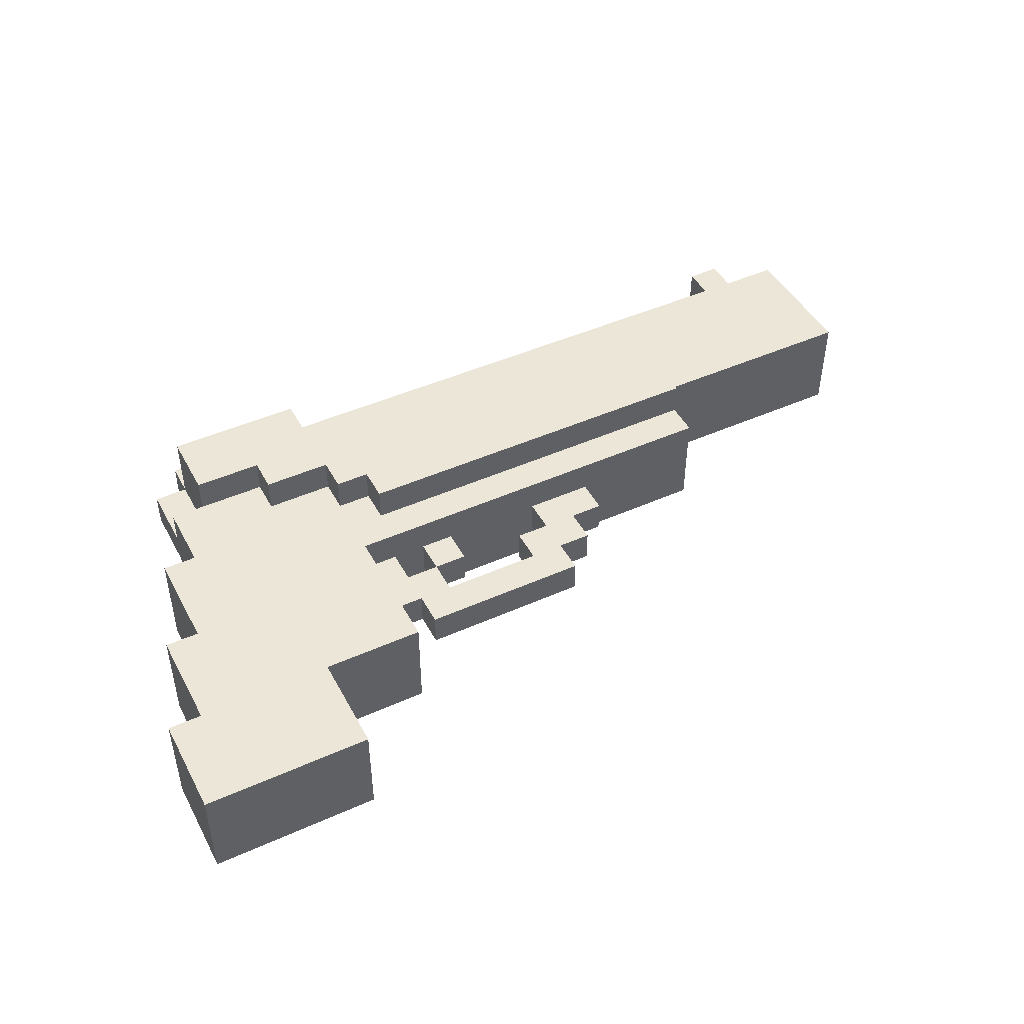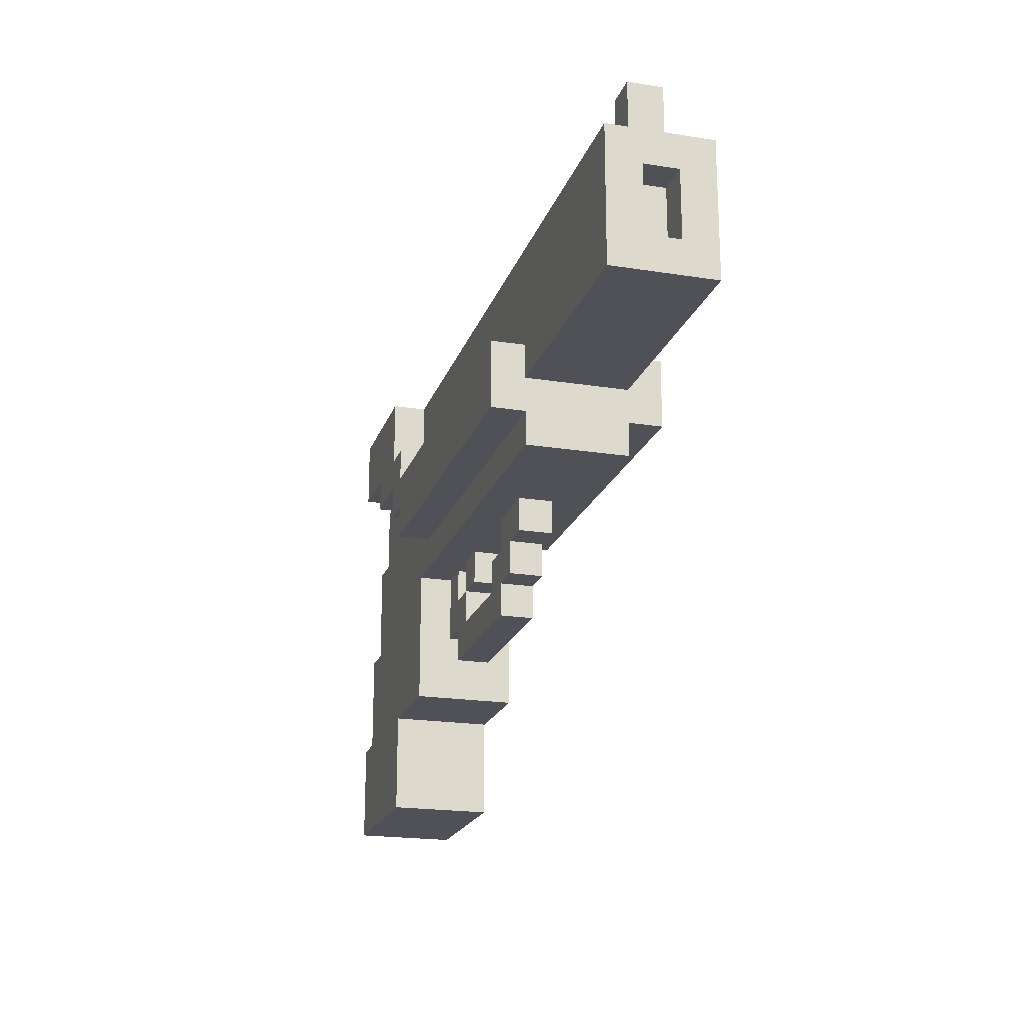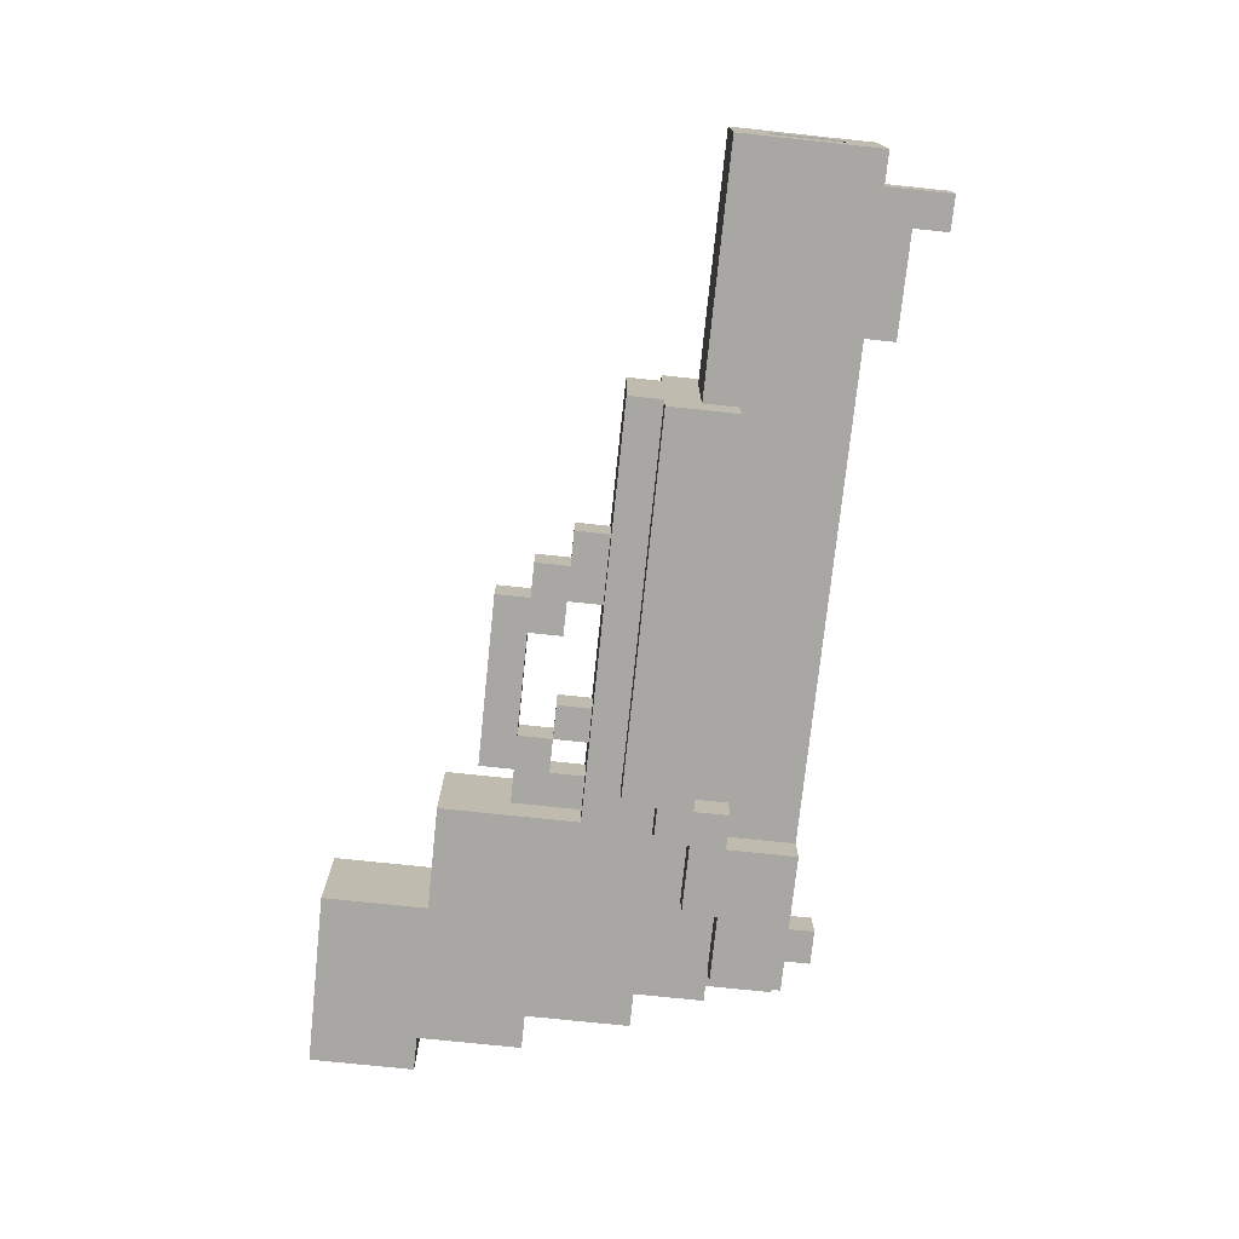
<metadata>
{"format":"obj","ext":"obj","renderer":"f3d","projection":"perspective","resolution":1024,"background":"white","views":[{"elev":46.1,"azim":-27.1,"up":"+Z"},{"elev":-20.3,"azim":73.8,"up":"+Y"},{"elev":-74.5,"azim":84.0,"up":"+Z"}]}
</metadata>
<code>
o pistol-flat
v 17.51 -12.54 1.868
v 17.51 -16.27 -1.868
v 17.51 -16.27 1.868
v 17.51 -12.54 -1.868
v 18.76 -8.803 1.868
v 18.76 -12.54 -1.868
v 18.76 -12.54 1.868
v 18.76 -8.803 -1.868
v 20 -5.068 1.868
v 20 -8.803 -1.868
v 20 -8.803 1.868
v 20 -5.068 -1.868
v 21.25 -2.578 1.868
v 21.25 -5.068 -1.868
v 21.25 -5.068 1.868
v 21.25 -2.578 0.6226
v 21.25 -2.578 -0.6226
v 21.25 -2.578 -1.868
v 21.25 -0.08761 0.6226
v 21.25 -0.08761 -0.6226
v 22.49 -0.08761 3.113
v 22.49 -2.578 0.6226
v 22.49 -2.578 3.113
v 22.49 -0.08761 0.6226
v 22.49 -0.08761 -0.6226
v 22.49 -2.578 -3.113
v 22.49 -2.578 -0.6226
v 22.49 -0.08761 -3.113
v 22.49 1.158 0.6226
v 22.49 1.158 -0.6226
v 24.98 -2.578 3.113
v 24.98 -3.823 1.868
v 24.98 -3.823 3.113
v 24.98 -2.578 1.868
v 24.98 -2.578 -1.868
v 24.98 -3.823 -3.113
v 24.98 -3.823 -1.868
v 24.98 -2.578 -3.113
v 27.47 -3.823 3.113
v 27.47 -5.068 1.868
v 27.47 -5.068 3.113
v 27.47 -3.823 1.868
v 27.47 -3.823 -1.868
v 27.47 -5.068 -3.113
v 27.47 -5.068 -1.868
v 27.47 -3.823 -3.113
v 28.72 -10.05 0.6226
v 28.72 -11.29 -0.6226
v 28.72 -11.29 0.6226
v 28.72 -10.05 -0.6226
v 28.72 -5.068 3.113
v 28.72 -6.313 1.868
v 28.72 -6.313 3.113
v 28.72 -5.068 1.868
v 28.72 -5.068 -1.868
v 28.72 -6.313 -3.113
v 28.72 -6.313 -1.868
v 28.72 -5.068 -3.113
v 29.96 -7.558 0.6226
v 29.96 -8.803 -0.6226
v 29.96 -8.803 0.6226
v 29.96 -7.558 -0.6226
v 33.7 -8.803 0.6226
v 33.7 -10.05 -0.6226
v 33.7 -10.05 0.6226
v 33.7 -8.803 -0.6226
v 34.94 -7.558 0.6226
v 34.94 -8.803 -0.6226
v 34.94 -8.803 0.6226
v 34.94 -7.558 -0.6226
v 44.9 1.158 0.6226
v 44.9 -0.08761 -0.6226
v 44.9 -0.08761 0.6226
v 44.9 1.158 -0.6226
v 48.64 2.403 0.6226
v 48.64 1.158 -0.6226
v 48.64 1.158 0.6226
v 48.64 2.403 -0.6226
v 23.74 -16.27 1.868
v 23.74 -16.27 -1.868
v 23.74 -12.54 1.868
v 23.74 -12.54 -1.868
v 23.74 -0.08761 0.6226
v 23.74 -0.08761 -0.6226
v 23.74 1.158 0.6226
v 23.74 1.158 -0.6226
v 27.47 -12.54 1.868
v 27.47 -12.54 -1.868
v 27.47 -10.05 0.6226
v 27.47 -10.05 -0.6226
v 27.47 -7.558 1.868
v 27.47 -7.558 0.6226
v 27.47 -7.558 -0.6226
v 27.47 -7.558 -1.868
v 27.47 -2.578 3.113
v 27.47 -2.578 1.868
v 27.47 -0.08761 3.113
v 27.47 -0.08761 1.868
v 27.47 -2.578 -1.868
v 27.47 -2.578 -3.113
v 27.47 -0.08761 -1.868
v 27.47 -0.08761 -3.113
v 28.72 -8.803 0.6226
v 28.72 -8.803 -0.6226
v 28.72 -7.558 0.6226
v 28.72 -7.558 -0.6226
v 28.72 -3.823 3.113
v 28.72 -3.823 1.868
v 28.72 -2.578 3.113
v 28.72 -2.578 1.868
v 28.72 -3.823 -1.868
v 28.72 -3.823 -3.113
v 28.72 -2.578 -1.868
v 28.72 -2.578 -3.113
v 29.96 -10.05 0.6226
v 29.96 -10.05 -0.6226
v 29.96 -8.803 0.6226
v 29.96 -8.803 -0.6226
v 31.21 -8.803 0.6226
v 31.21 -8.803 -0.6226
v 31.21 -7.558 0.6226
v 31.21 -7.558 -0.6226
v 34.94 -11.29 0.6226
v 34.94 -11.29 -0.6226
v 34.94 -10.05 0.6226
v 34.94 -10.05 -0.6226
v 36.19 -10.05 0.6226
v 36.19 -10.05 -0.6226
v 36.19 -8.803 0.6226
v 36.19 -8.803 -0.6226
v 37.43 -8.803 0.6226
v 37.43 -8.803 -0.6226
v 37.43 -7.558 0.6226
v 37.43 -7.558 -0.6226
v 42.41 -7.558 1.868
v 42.41 -7.558 -1.868
v 42.41 -6.313 1.868
v 42.41 -6.313 -1.868
v 42.41 -6.313 3.113
v 42.41 -5.068 1.868
v 42.41 -6.313 -3.113
v 42.41 -5.068 -1.868
v 42.41 -3.823 3.113
v 42.41 -3.823 1.868
v 42.41 -3.823 -1.868
v 42.41 -3.823 -3.113
v 49.88 -3.823 0.6226
v 49.88 -3.823 -0.6226
v 49.88 -1.333 0.6226
v 49.88 -1.333 -0.6226
v 49.88 -0.08761 0.6226
v 49.88 -0.08761 -0.6226
v 49.88 2.403 0.6226
v 49.88 2.403 -0.6226
v 51.13 -5.068 1.868
v 51.13 -5.068 -1.868
v 51.13 -3.823 0.6226
v 51.13 -3.823 -0.6226
v 51.13 -1.333 0.6226
v 51.13 -1.333 -0.6226
v 51.13 -0.08761 1.868
v 51.13 -0.08761 -1.868
v 24.98 -2.578 3.113
v 22.49 -0.08761 3.113
v 22.49 -2.578 3.113
v 27.47 -3.823 3.113
v 24.98 -3.823 3.113
v 27.47 -2.578 3.113
v 27.47 -0.08761 3.113
v 28.72 -5.068 3.113
v 27.47 -5.068 3.113
v 28.72 -3.823 3.113
v 28.72 -2.578 3.113
v 42.41 -6.313 3.113
v 28.72 -6.313 3.113
v 42.41 -3.823 3.113
v 18.76 -12.54 1.868
v 17.51 -12.54 1.868
v 17.51 -16.27 1.868
v 20 -8.803 1.868
v 18.76 -8.803 1.868
v 21.25 -5.068 1.868
v 20 -5.068 1.868
v 21.25 -2.578 1.868
v 23.74 -16.27 1.868
v 23.74 -12.54 1.868
v 24.98 -3.823 1.868
v 24.98 -2.578 1.868
v 27.47 -12.54 1.868
v 27.47 -7.558 1.868
v 27.47 -5.068 1.868
v 27.47 -3.823 1.868
v 28.72 -6.313 1.868
v 28.72 -5.068 1.868
v 28.72 -2.578 1.868
v 27.47 -0.08761 1.868
v 27.47 -2.578 1.868
v 42.41 -7.558 1.868
v 42.41 -6.313 1.868
v 42.41 -3.823 1.868
v 28.72 -3.823 1.868
v 51.13 -5.068 1.868
v 42.41 -5.068 1.868
v 51.13 -0.08761 1.868
v 22.49 -2.578 0.6226
v 21.25 -0.08761 0.6226
v 21.25 -2.578 0.6226
v 22.49 -0.08761 0.6226
v 23.74 -0.08761 0.6226
v 22.49 1.158 0.6226
v 23.74 1.158 0.6226
v 28.72 -10.05 0.6226
v 27.47 -7.558 0.6226
v 27.47 -10.05 0.6226
v 28.72 -8.803 0.6226
v 28.72 -7.558 0.6226
v 29.96 -10.05 0.6226
v 28.72 -11.29 0.6226
v 29.96 -8.803 0.6226
v 31.21 -8.803 0.6226
v 29.96 -7.558 0.6226
v 31.21 -7.558 0.6226
v 33.7 -10.05 0.6226
v 34.94 -11.29 0.6226
v 33.7 -8.803 0.6226
v 34.94 -10.05 0.6226
v 34.94 -8.803 0.6226
v 36.19 -10.05 0.6226
v 34.94 -7.558 0.6226
v 36.19 -8.803 0.6226
v 37.43 -8.803 0.6226
v 37.43 -7.558 0.6226
v 48.64 1.158 0.6226
v 44.9 1.158 0.6226
v 44.9 -0.08761 0.6226
v 49.88 -0.08761 0.6226
v 48.64 2.403 0.6226
v 49.88 2.403 0.6226
v 51.13 -3.823 -0.6226
v 49.88 -1.333 -0.6226
v 49.88 -3.823 -0.6226
v 51.13 -1.333 -0.6226
v 49.88 -3.823 0.6226
v 49.88 -1.333 0.6226
v 51.13 -3.823 0.6226
v 51.13 -1.333 0.6226
v 21.25 -2.578 -0.6226
v 21.25 -0.08761 -0.6226
v 22.49 -2.578 -0.6226
v 22.49 -0.08761 -0.6226
v 22.49 1.158 -0.6226
v 23.74 -0.08761 -0.6226
v 23.74 1.158 -0.6226
v 27.47 -10.05 -0.6226
v 27.47 -7.558 -0.6226
v 28.72 -10.05 -0.6226
v 28.72 -8.803 -0.6226
v 28.72 -7.558 -0.6226
v 28.72 -11.29 -0.6226
v 29.96 -10.05 -0.6226
v 29.96 -8.803 -0.6226
v 29.96 -7.558 -0.6226
v 31.21 -8.803 -0.6226
v 31.21 -7.558 -0.6226
v 33.7 -10.05 -0.6226
v 34.94 -11.29 -0.6226
v 33.7 -8.803 -0.6226
v 34.94 -10.05 -0.6226
v 34.94 -8.803 -0.6226
v 34.94 -7.558 -0.6226
v 36.19 -10.05 -0.6226
v 36.19 -8.803 -0.6226
v 37.43 -8.803 -0.6226
v 37.43 -7.558 -0.6226
v 44.9 -0.08761 -0.6226
v 44.9 1.158 -0.6226
v 48.64 1.158 -0.6226
v 49.88 -0.08761 -0.6226
v 48.64 2.403 -0.6226
v 49.88 2.403 -0.6226
v 17.51 -16.27 -1.868
v 17.51 -12.54 -1.868
v 18.76 -12.54 -1.868
v 18.76 -8.803 -1.868
v 20 -8.803 -1.868
v 20 -5.068 -1.868
v 21.25 -5.068 -1.868
v 21.25 -2.578 -1.868
v 23.74 -16.27 -1.868
v 23.74 -12.54 -1.868
v 24.98 -3.823 -1.868
v 24.98 -2.578 -1.868
v 27.47 -12.54 -1.868
v 27.47 -7.558 -1.868
v 27.47 -5.068 -1.868
v 27.47 -3.823 -1.868
v 28.72 -6.313 -1.868
v 28.72 -5.068 -1.868
v 27.47 -2.578 -1.868
v 27.47 -0.08761 -1.868
v 28.72 -2.578 -1.868
v 42.41 -7.558 -1.868
v 42.41 -6.313 -1.868
v 28.72 -3.823 -1.868
v 42.41 -3.823 -1.868
v 42.41 -5.068 -1.868
v 51.13 -5.068 -1.868
v 51.13 -0.08761 -1.868
v 22.49 -2.578 -3.113
v 22.49 -0.08761 -3.113
v 24.98 -2.578 -3.113
v 24.98 -3.823 -3.113
v 27.47 -3.823 -3.113
v 27.47 -2.578 -3.113
v 27.47 -0.08761 -3.113
v 27.47 -5.068 -3.113
v 28.72 -5.068 -3.113
v 28.72 -3.823 -3.113
v 28.72 -2.578 -3.113
v 28.72 -6.313 -3.113
v 42.41 -6.313 -3.113
v 42.41 -3.823 -3.113
v 17.51 -16.27 -1.868
v 23.74 -16.27 1.868
v 17.51 -16.27 1.868
v 23.74 -16.27 -1.868
v 23.74 -12.54 -1.868
v 27.47 -12.54 1.868
v 23.74 -12.54 1.868
v 27.47 -12.54 -1.868
v 28.72 -11.29 -0.6226
v 34.94 -11.29 0.6226
v 28.72 -11.29 0.6226
v 34.94 -11.29 -0.6226
v 27.47 -10.05 -0.6226
v 28.72 -10.05 0.6226
v 27.47 -10.05 0.6226
v 28.72 -10.05 -0.6226
v 34.94 -10.05 -0.6226
v 36.19 -10.05 0.6226
v 34.94 -10.05 0.6226
v 36.19 -10.05 -0.6226
v 29.96 -8.803 -0.6226
v 31.21 -8.803 0.6226
v 29.96 -8.803 0.6226
v 31.21 -8.803 -0.6226
v 36.19 -8.803 -0.6226
v 37.43 -8.803 0.6226
v 36.19 -8.803 0.6226
v 37.43 -8.803 -0.6226
v 27.47 -7.558 0.6226
v 42.41 -7.558 1.868
v 27.47 -7.558 1.868
v 28.72 -7.558 0.6226
v 29.96 -7.558 0.6226
v 31.21 -7.558 0.6226
v 34.94 -7.558 0.6226
v 37.43 -7.558 0.6226
v 28.72 -7.558 -0.6226
v 29.96 -7.558 -0.6226
v 31.21 -7.558 -0.6226
v 34.94 -7.558 -0.6226
v 37.43 -7.558 -0.6226
v 27.47 -7.558 -1.868
v 27.47 -7.558 -0.6226
v 42.41 -7.558 -1.868
v 28.72 -6.313 1.868
v 42.41 -6.313 3.113
v 28.72 -6.313 3.113
v 42.41 -6.313 1.868
v 28.72 -6.313 -3.113
v 42.41 -6.313 -1.868
v 28.72 -6.313 -1.868
v 42.41 -6.313 -3.113
v 27.47 -5.068 1.868
v 28.72 -5.068 3.113
v 27.47 -5.068 3.113
v 28.72 -5.068 1.868
v 42.41 -5.068 -1.868
v 51.13 -5.068 1.868
v 42.41 -5.068 1.868
v 51.13 -5.068 -1.868
v 27.47 -5.068 -3.113
v 28.72 -5.068 -1.868
v 27.47 -5.068 -1.868
v 28.72 -5.068 -3.113
v 24.98 -3.823 1.868
v 27.47 -3.823 3.113
v 24.98 -3.823 3.113
v 27.47 -3.823 1.868
v 24.98 -3.823 -3.113
v 27.47 -3.823 -1.868
v 24.98 -3.823 -1.868
v 27.47 -3.823 -3.113
v 22.49 -2.578 1.868
v 24.98 -2.578 3.113
v 22.49 -2.578 3.113
v 24.98 -2.578 1.868
v 22.49 -2.578 -3.113
v 24.98 -2.578 -1.868
v 22.49 -2.578 -1.868
v 24.98 -2.578 -3.113
v 49.88 -1.333 -0.6226
v 51.13 -1.333 0.6226
v 49.88 -1.333 0.6226
v 51.13 -1.333 -0.6226
v 17.51 -12.54 1.868
v 18.76 -12.54 1.868
v 17.51 -12.54 -1.868
v 18.76 -12.54 -1.868
v 29.96 -10.05 0.6226
v 33.7 -10.05 0.6226
v 29.96 -10.05 -0.6226
v 33.7 -10.05 -0.6226
v 28.72 -8.803 0.6226
v 29.96 -8.803 0.6226
v 28.72 -8.803 -0.6226
v 29.96 -8.803 -0.6226
v 33.7 -8.803 0.6226
v 34.94 -8.803 0.6226
v 33.7 -8.803 -0.6226
v 34.94 -8.803 -0.6226
v 18.76 -8.803 1.868
v 20 -8.803 1.868
v 18.76 -8.803 -1.868
v 20 -8.803 -1.868
v 20 -5.068 1.868
v 21.25 -5.068 1.868
v 20 -5.068 -1.868
v 21.25 -5.068 -1.868
v 28.72 -3.823 3.113
v 42.41 -3.823 3.113
v 28.72 -3.823 1.868
v 42.41 -3.823 1.868
v 49.88 -3.823 0.6226
v 51.13 -3.823 0.6226
v 49.88 -3.823 -0.6226
v 51.13 -3.823 -0.6226
v 28.72 -3.823 -1.868
v 42.41 -3.823 -1.868
v 28.72 -3.823 -3.113
v 42.41 -3.823 -3.113
v 27.47 -2.578 3.113
v 28.72 -2.578 3.113
v 27.47 -2.578 1.868
v 28.72 -2.578 1.868
v 21.25 -2.578 1.868
v 22.49 -2.578 1.868
v 21.25 -2.578 0.6226
v 22.49 -2.578 0.6226
v 21.25 -2.578 -0.6226
v 22.49 -2.578 -0.6226
v 21.25 -2.578 -1.868
v 22.49 -2.578 -1.868
v 27.47 -2.578 -1.868
v 28.72 -2.578 -1.868
v 27.47 -2.578 -3.113
v 28.72 -2.578 -3.113
v 22.49 -0.08761 3.113
v 27.47 -0.08761 3.113
v 27.47 -0.08761 1.868
v 22.49 -0.08761 0.6226
v 51.13 -0.08761 1.868
v 23.74 -0.08761 0.6226
v 44.9 -0.08761 0.6226
v 49.88 -0.08761 0.6226
v 21.25 -0.08761 0.6226
v 21.25 -0.08761 -0.6226
v 22.49 -0.08761 -0.6226
v 23.74 -0.08761 -0.6226
v 44.9 -0.08761 -0.6226
v 49.88 -0.08761 -0.6226
v 27.47 -0.08761 -1.868
v 51.13 -0.08761 -1.868
v 22.49 -0.08761 -3.113
v 27.47 -0.08761 -3.113
v 22.49 1.158 0.6226
v 23.74 1.158 0.6226
v 22.49 1.158 -0.6226
v 23.74 1.158 -0.6226
v 44.9 1.158 0.6226
v 48.64 1.158 0.6226
v 44.9 1.158 -0.6226
v 48.64 1.158 -0.6226
v 48.64 2.403 0.6226
v 49.88 2.403 0.6226
v 48.64 2.403 -0.6226
v 49.88 2.403 -0.6226
f 1 2 3
f 4 2 1
f 5 6 7
f 8 6 5
f 9 10 11
f 12 10 9
f 13 14 15
f 16 14 13
f 17 14 16
f 18 14 17
f 19 17 16
f 20 17 19
f 21 22 23
f 24 22 21
f 25 26 27
f 28 26 25
f 29 25 24
f 30 25 29
f 31 32 33
f 34 32 31
f 35 36 37
f 38 36 35
f 39 40 41
f 42 40 39
f 43 44 45
f 46 44 43
f 47 48 49
f 50 48 47
f 51 52 53
f 54 52 51
f 55 56 57
f 58 56 55
f 59 60 61
f 62 60 59
f 63 64 65
f 66 64 63
f 67 68 69
f 70 68 67
f 71 72 73
f 74 72 71
f 75 76 77
f 78 76 75
f 79 80 81
f 81 80 82
f 83 84 85
f 85 84 86
f 87 88 89
f 89 88 90
f 87 89 91
f 91 89 92
f 90 88 93
f 93 88 94
f 95 96 97
f 97 96 98
f 99 100 101
f 101 100 102
f 103 104 105
f 105 104 106
f 107 108 109
f 109 108 110
f 111 112 113
f 113 112 114
f 115 116 117
f 117 116 118
f 119 120 121
f 121 120 122
f 123 124 125
f 125 124 126
f 127 128 129
f 129 128 130
f 131 132 133
f 133 132 134
f 135 136 137
f 137 136 138
f 139 137 140
f 138 141 140
f 137 138 140
f 140 141 142
f 139 140 143
f 143 140 144
f 142 141 145
f 145 141 146
f 147 148 149
f 149 148 150
f 151 152 153
f 153 152 154
f 155 156 157
f 157 156 158
f 155 157 159
f 158 156 160
f 155 159 161
f 159 160 161
f 160 156 162
f 161 160 162
f 163 164 165
f 166 163 167
f 168 164 163
f 168 163 166
f 169 164 168
f 170 166 171
f 170 168 166
f 172 168 170
f 173 168 172
f 174 170 175
f 174 172 170
f 176 172 174
f 177 178 179
f 180 181 177
f 182 183 180
f 185 177 179
f 185 180 177
f 185 184 182
f 185 182 180
f 186 184 185
f 187 184 186
f 188 184 187
f 189 187 186
f 190 187 189
f 191 187 190
f 192 187 191
f 193 191 190
f 194 191 193
f 195 196 197
f 198 193 190
f 199 193 198
f 200 195 201
f 202 200 203
f 204 195 200
f 204 200 202
f 204 196 195
f 205 206 207
f 208 206 205
f 209 210 208
f 211 210 209
f 212 213 214
f 215 213 212
f 216 213 215
f 217 212 218
f 217 215 212
f 219 215 217
f 220 221 219
f 222 221 220
f 223 217 218
f 224 223 218
f 224 225 223
f 226 225 224
f 227 225 226
f 228 229 227
f 228 227 226
f 230 229 228
f 231 229 230
f 232 229 231
f 233 234 235
f 236 233 235
f 236 237 233
f 238 237 236
f 239 240 241
f 242 240 239
f 243 244 245
f 245 244 246
f 247 248 249
f 249 248 250
f 250 251 252
f 252 251 253
f 254 255 256
f 256 255 257
f 257 255 258
f 259 256 260
f 256 257 260
f 260 257 261
f 261 262 263
f 263 262 264
f 259 260 265
f 259 265 266
f 265 267 266
f 266 267 268
f 268 267 269
f 269 270 271
f 268 269 271
f 271 270 272
f 272 270 273
f 273 270 274
f 275 276 277
f 275 277 278
f 277 279 278
f 278 279 280
f 281 282 283
f 283 284 285
f 285 286 287
f 281 283 289
f 283 285 289
f 287 288 289
f 285 287 289
f 289 288 290
f 290 288 291
f 291 288 292
f 290 291 293
f 293 291 294
f 294 291 295
f 295 291 296
f 294 295 297
f 297 295 298
f 299 300 301
f 294 297 302
f 302 297 303
f 304 301 305
f 306 305 307
f 305 301 308
f 307 305 308
f 301 300 308
f 309 310 311
f 312 311 313
f 311 310 314
f 313 311 314
f 314 310 315
f 316 313 317
f 313 314 317
f 317 314 318
f 318 314 319
f 320 317 321
f 317 318 321
f 321 318 322
f 323 324 325
f 326 324 323
f 327 328 329
f 330 328 327
f 331 332 333
f 334 332 331
f 335 336 337
f 338 336 335
f 339 340 341
f 342 340 339
f 343 344 345
f 346 344 343
f 347 348 349
f 350 348 347
f 351 352 353
f 354 352 351
f 355 352 354
f 356 352 355
f 357 352 356
f 358 352 357
f 359 355 354
f 360 355 359
f 361 357 356
f 362 357 361
f 363 352 358
f 364 362 361
f 364 363 362
f 364 360 359
f 364 359 365
f 364 361 360
f 366 352 363
f 366 363 364
f 367 368 369
f 370 368 367
f 371 372 373
f 374 372 371
f 375 376 377
f 378 376 375
f 379 380 381
f 382 380 379
f 383 384 385
f 386 384 383
f 387 388 389
f 390 388 387
f 391 392 393
f 394 392 391
f 395 396 397
f 398 396 395
f 399 400 401
f 402 400 399
f 403 404 405
f 406 404 403
f 407 408 409
f 409 408 410
f 411 412 413
f 413 412 414
f 415 416 417
f 417 416 418
f 419 420 421
f 421 420 422
f 423 424 425
f 425 424 426
f 427 428 429
f 429 428 430
f 431 432 433
f 433 432 434
f 435 436 437
f 437 436 438
f 439 440 441
f 441 440 442
f 443 444 445
f 445 444 446
f 447 448 449
f 449 448 450
f 451 452 453
f 453 452 454
f 455 456 457
f 457 456 458
f 459 460 461
f 459 461 462
f 461 463 462
f 462 463 464
f 464 463 465
f 465 463 466
f 467 462 468
f 468 462 469
f 464 465 470
f 470 465 471
f 466 463 472
f 470 471 473
f 471 472 473
f 469 470 473
f 472 463 474
f 473 472 474
f 469 473 475
f 475 473 476
f 477 478 479
f 479 478 480
f 481 482 483
f 483 482 484
f 485 486 487
f 487 486 488

</code>
